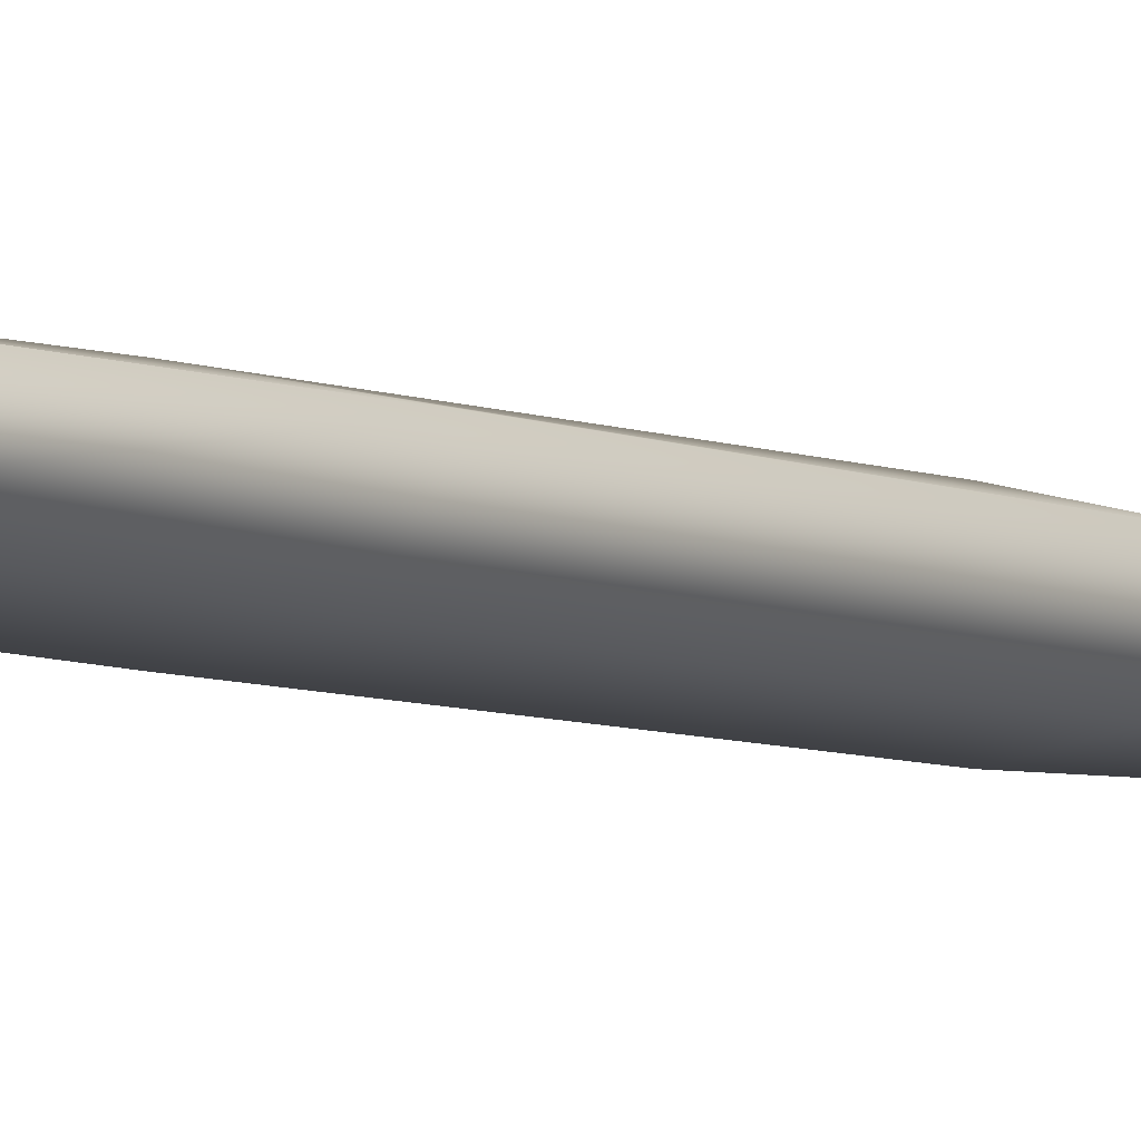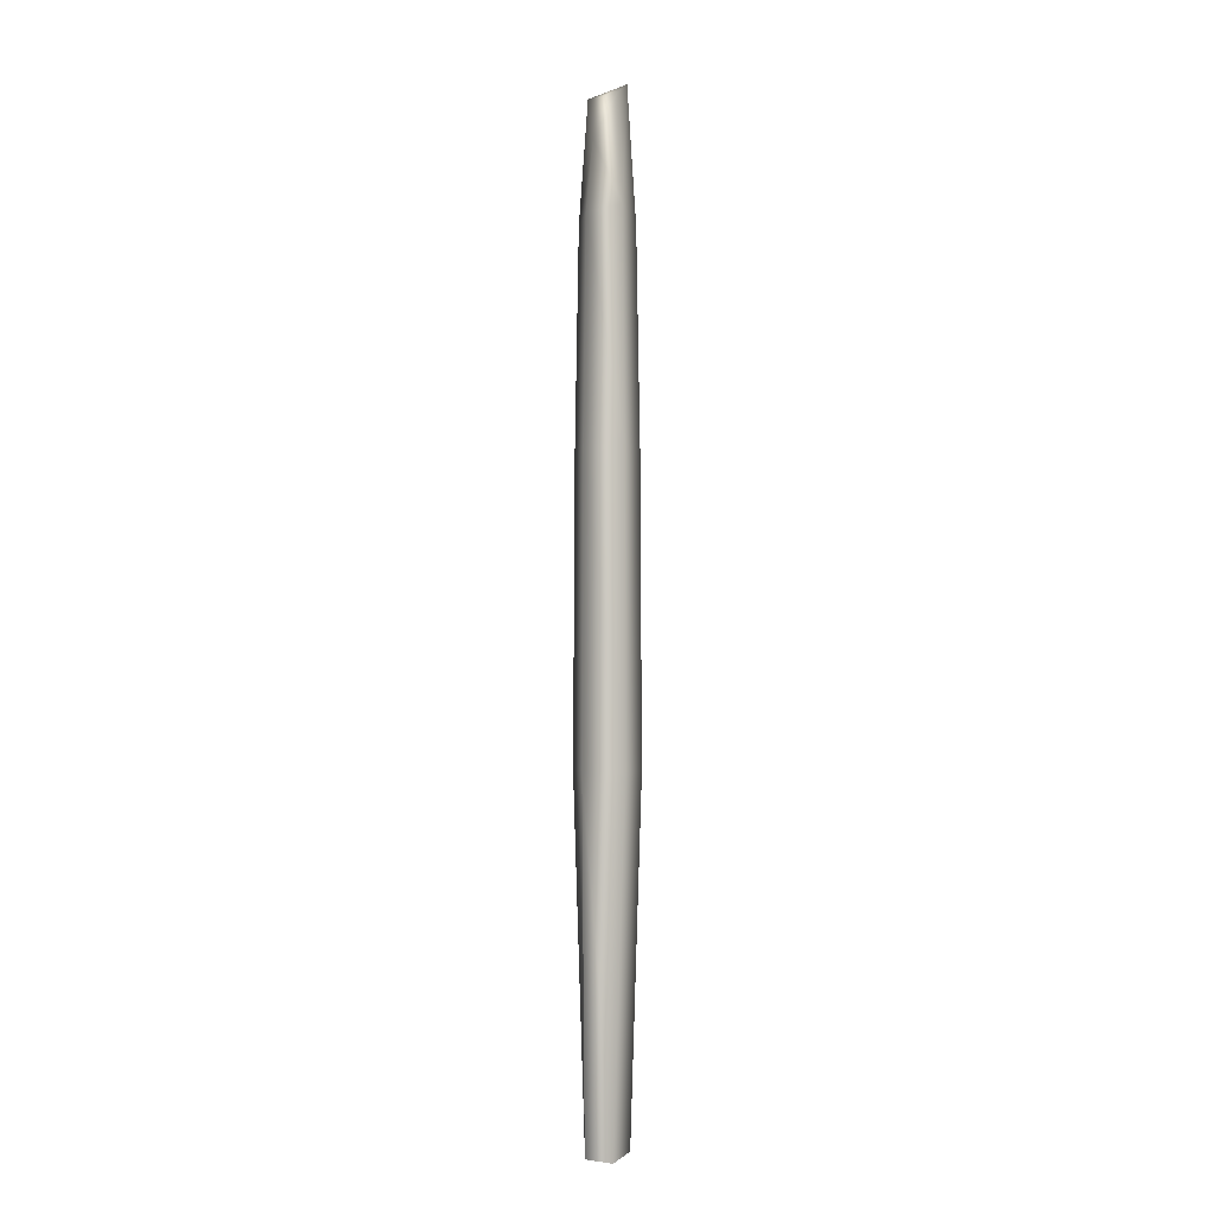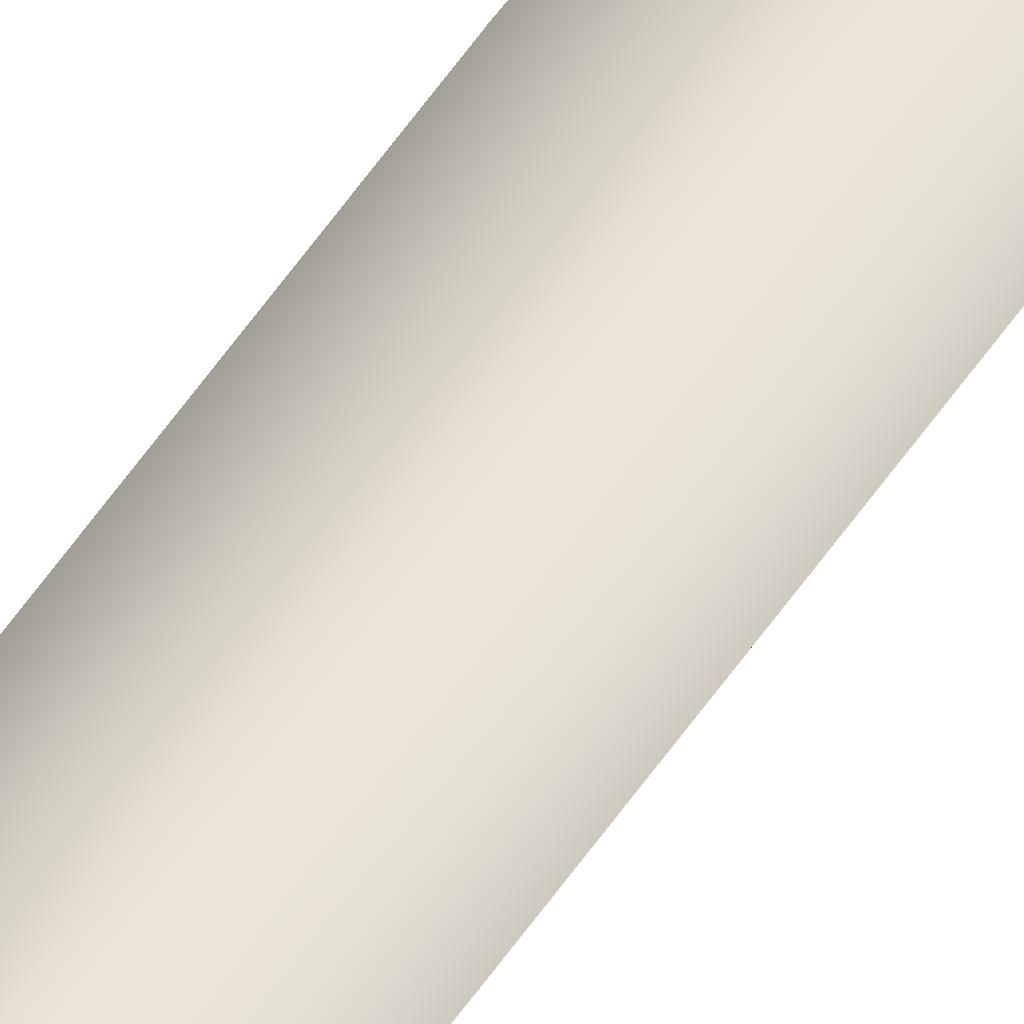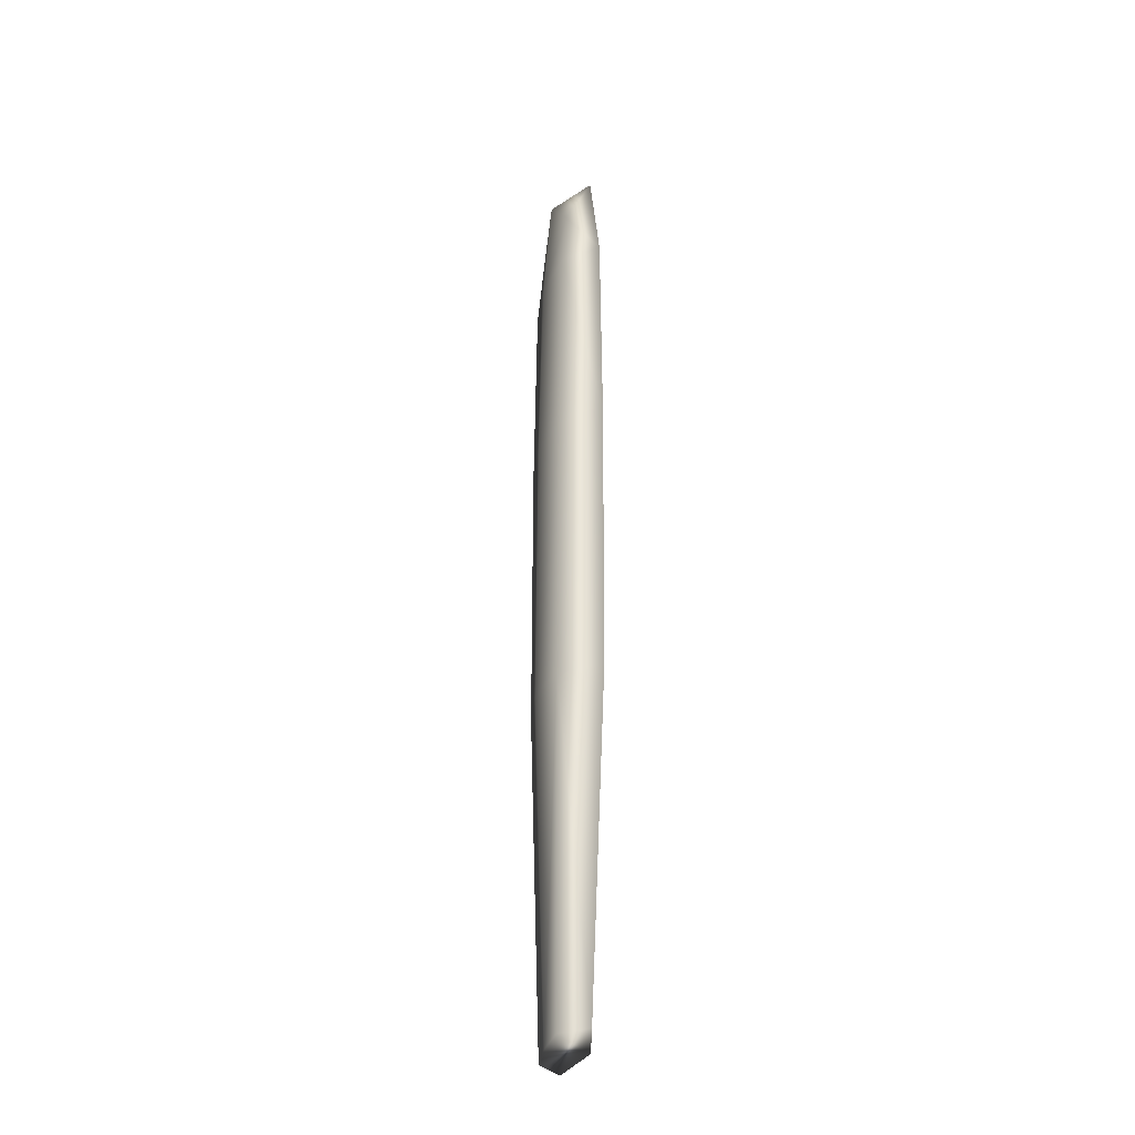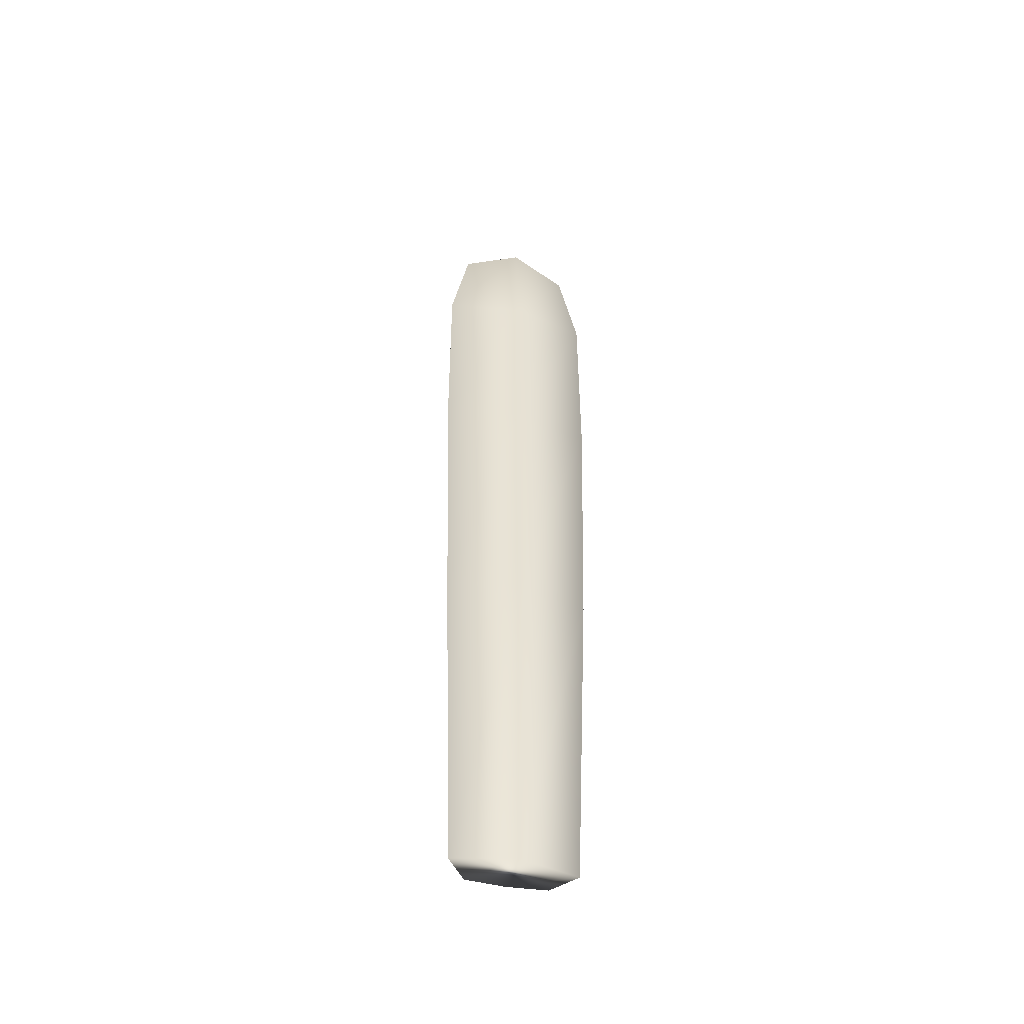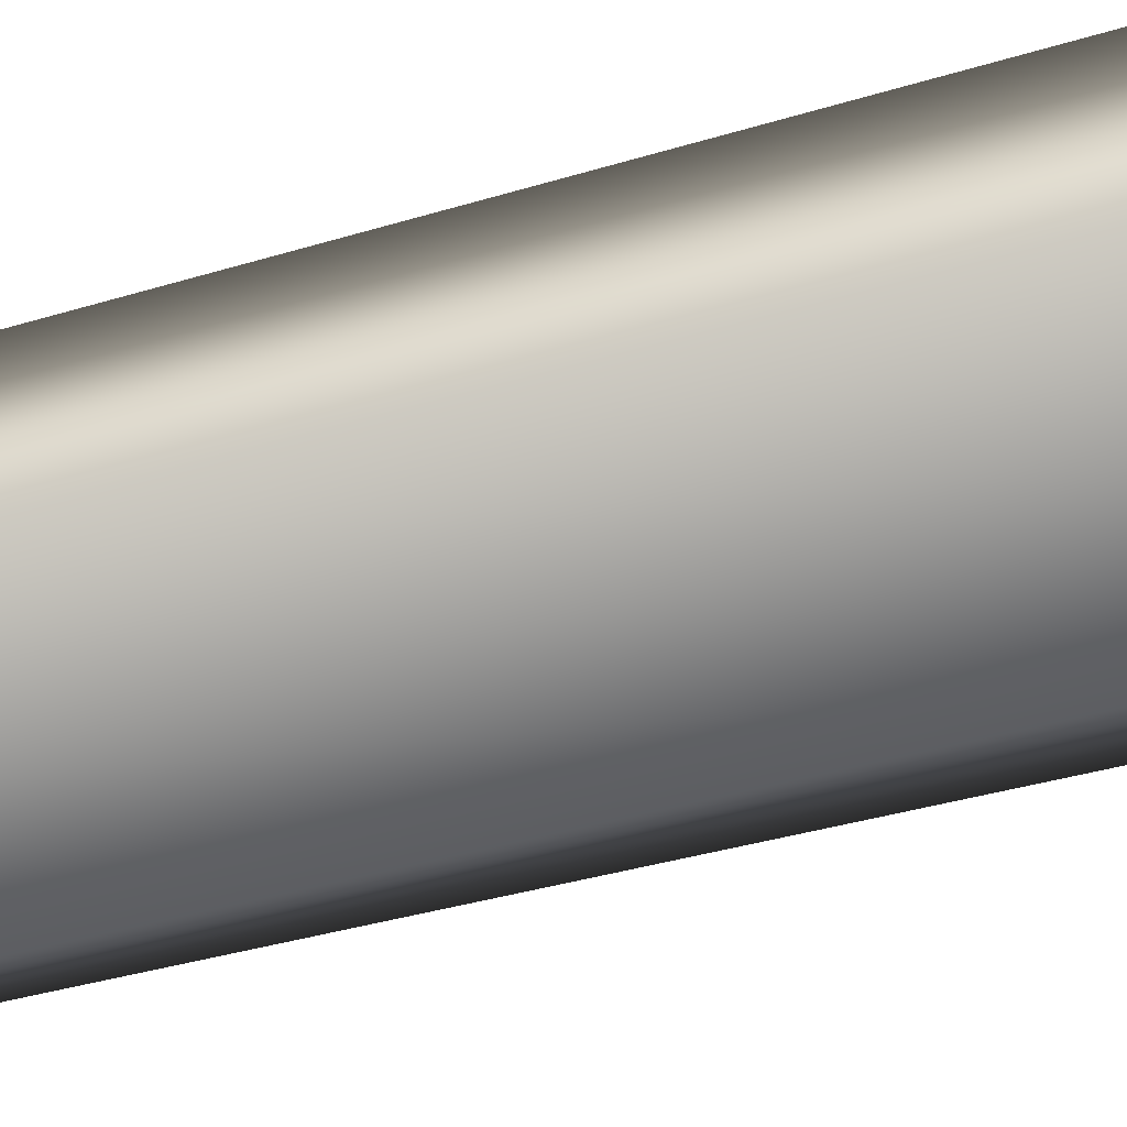
<metadata>
{"format":"obj","ext":"obj","renderer":"f3d","projection":"perspective","resolution":1024,"background":"white","views":[{"elev":-5.5,"azim":35.7,"up":"+Y"},{"elev":-4.4,"azim":89.5,"up":"+Z"},{"elev":42.0,"azim":-152.1,"up":"+Y"},{"elev":-33.7,"azim":74.4,"up":"+Z"},{"elev":-49.9,"azim":164.4,"up":"+Z"},{"elev":-69.0,"azim":-75.6,"up":"+Y"}]}
</metadata>
<code>
g noel_tongue
v -0.1522 0.07048 -0.002805
v -0.09819 0.006601 -0.002805
v -6.258e-07 -0.006985 -0.002805
v -6.258e-07 0.09814 -0.002805
v -0.1853 0.08383 0.8751
v -6.258e-07 0.1263 0.8751
v -0.09819 0.006601 -0.002805
v -0.2044 0.08245 1.618
v -6.258e-07 0.1234 1.618
v -0.1195 -0.01428 0.8751
v -0.2055 0.07816 2.175
v -6.258e-07 0.1143 2.175
v -6.258e-07 -0.03514 0.8751
v -6.258e-07 -0.006985 -0.002805
v -0.1318 -0.01213 1.618
v -0.156 0.0679 2.453
v -6.258e-07 0.09269 2.524
v -0.1325 -0.005413 2.175
v -0.1006 0.01065 2.429
v -6.258e-07 -0.001525 2.486
v -6.258e-07 -0.02318 2.175
v -6.258e-07 -0.03224 1.618
v 0.1195 -0.01428 0.8751
v 0.09819 -0.006985 -0.002805
v 0.1522 0.0569 -0.002805
v 0.1318 -0.01213 1.618
v 0.1325 -0.005413 2.175
v 0.1853 0.08383 0.8751
v 0.1116 0.01065 2.355
v -6.258e-07 -0.001525 2.486
v 0.2044 0.08245 1.618
v 0.156 0.0679 2.453
v -6.258e-07 0.09269 2.524
v 0.2055 0.07816 2.175
v -6.258e-07 0.1143 2.175
v -6.258e-07 0.1234 1.618
v -6.258e-07 0.1263 0.8751
v -6.258e-07 0.09814 -0.002805
v 0.09819 -0.006985 -0.002805
v -6.258e-07 -0.006985 -0.002805
g noel_tongue_0
f 3 2 1
f 4 3 1
f 4 1 5
f 6 4 5
f 5 1 7
f 6 5 8
f 9 6 8
f 10 5 7
f 8 5 10
f 9 8 11
f 12 9 11
f 13 10 7
f 14 13 7
f 15 8 10
f 11 8 15
f 12 11 16
f 17 12 16
f 16 11 18
f 18 11 15
f 17 16 19
f 19 16 18
f 20 17 19
f 20 19 18
f 21 20 18
f 21 18 15
f 22 15 10
f 13 22 10
f 22 21 15
f 23 13 14
f 24 23 14
f 24 25 23
f 26 22 13
f 23 26 13
f 27 21 22
f 26 27 22
f 23 28 26
f 25 28 23
f 27 29 21
f 29 30 21
f 26 31 27
f 28 31 26
f 29 32 30
f 32 33 30
f 27 34 29
f 34 32 29
f 32 34 33
f 31 34 27
f 34 35 33
f 34 31 35
f 31 36 35
f 31 28 36
f 28 37 36
f 28 25 37
f 25 38 37
f 25 39 38
f 39 40 38

</code>
